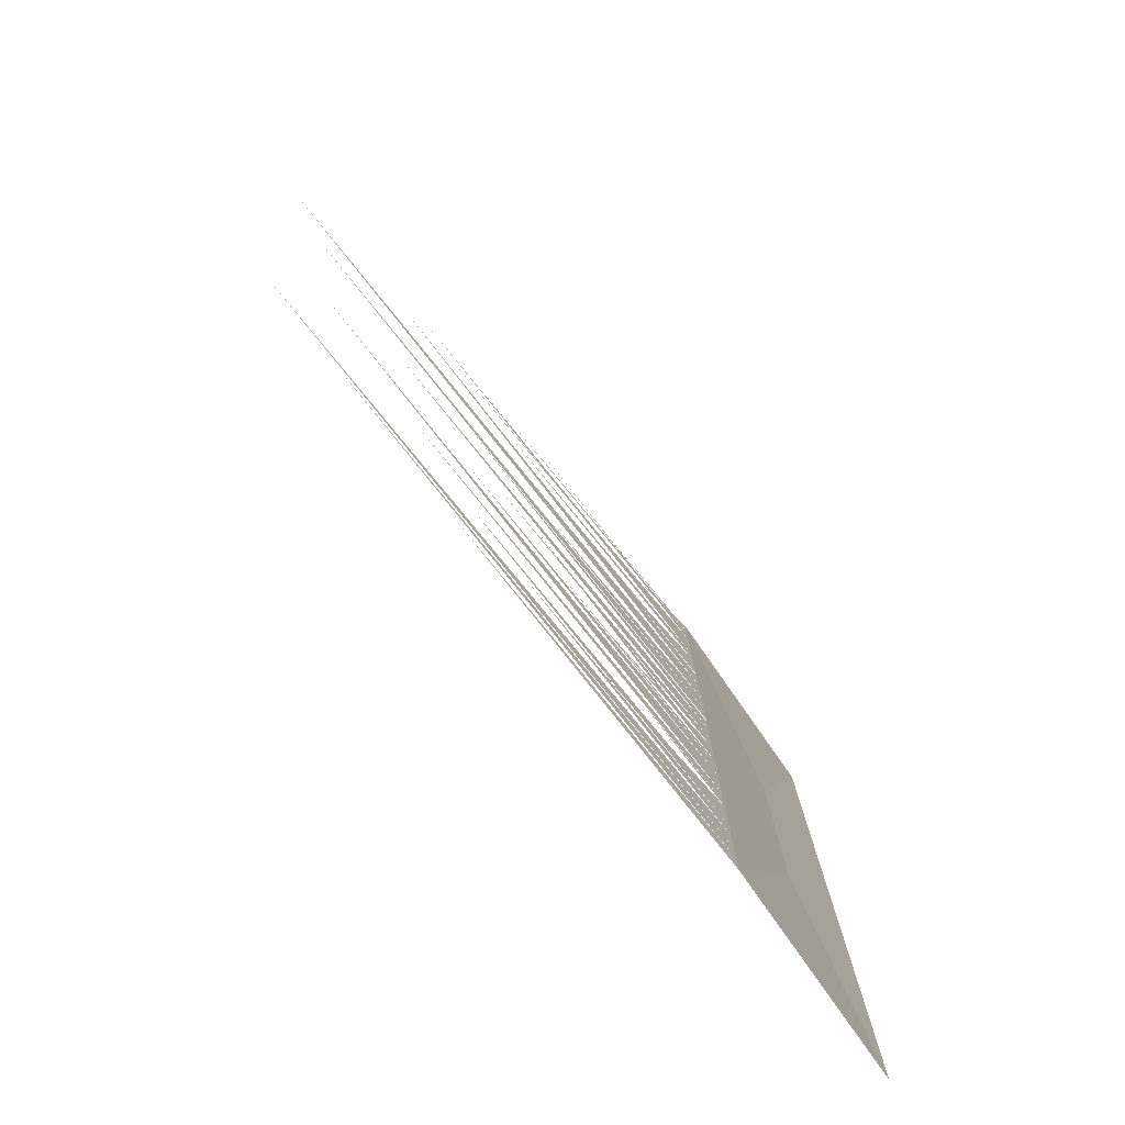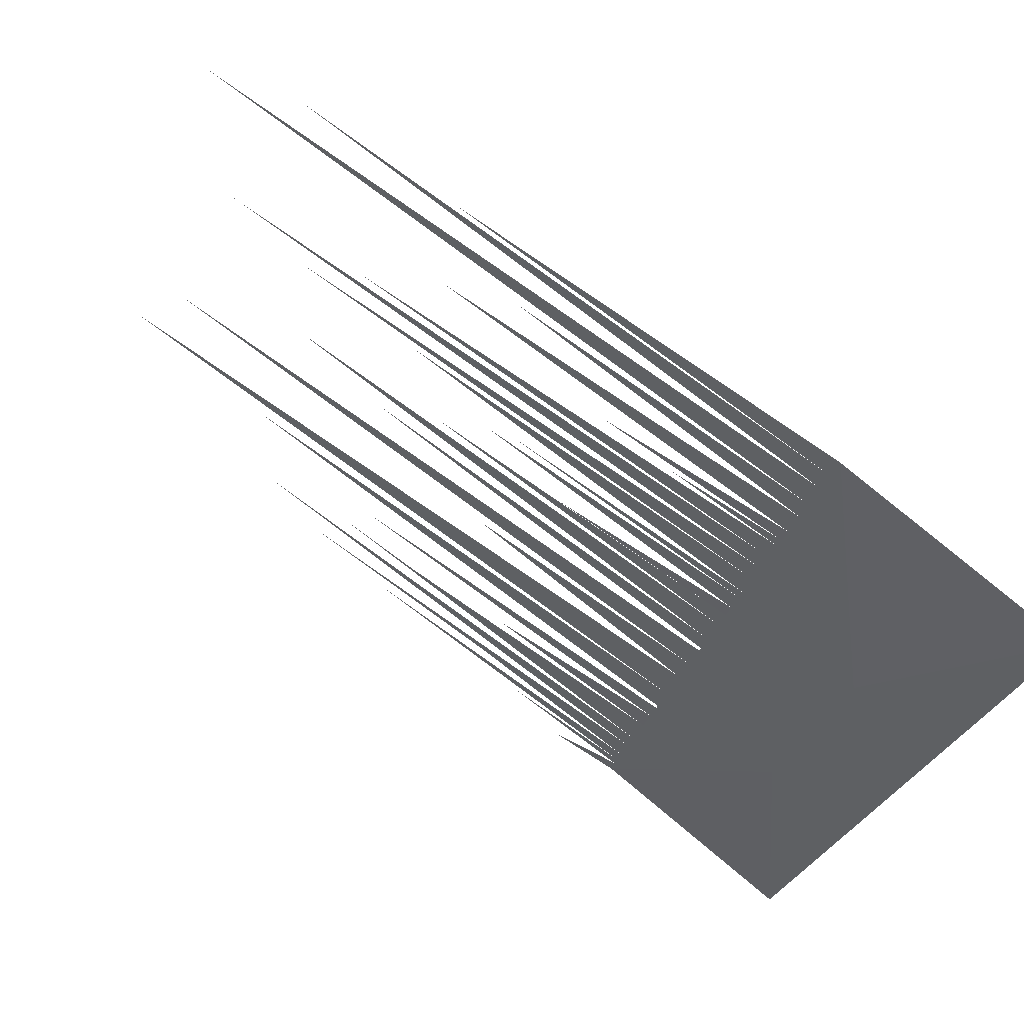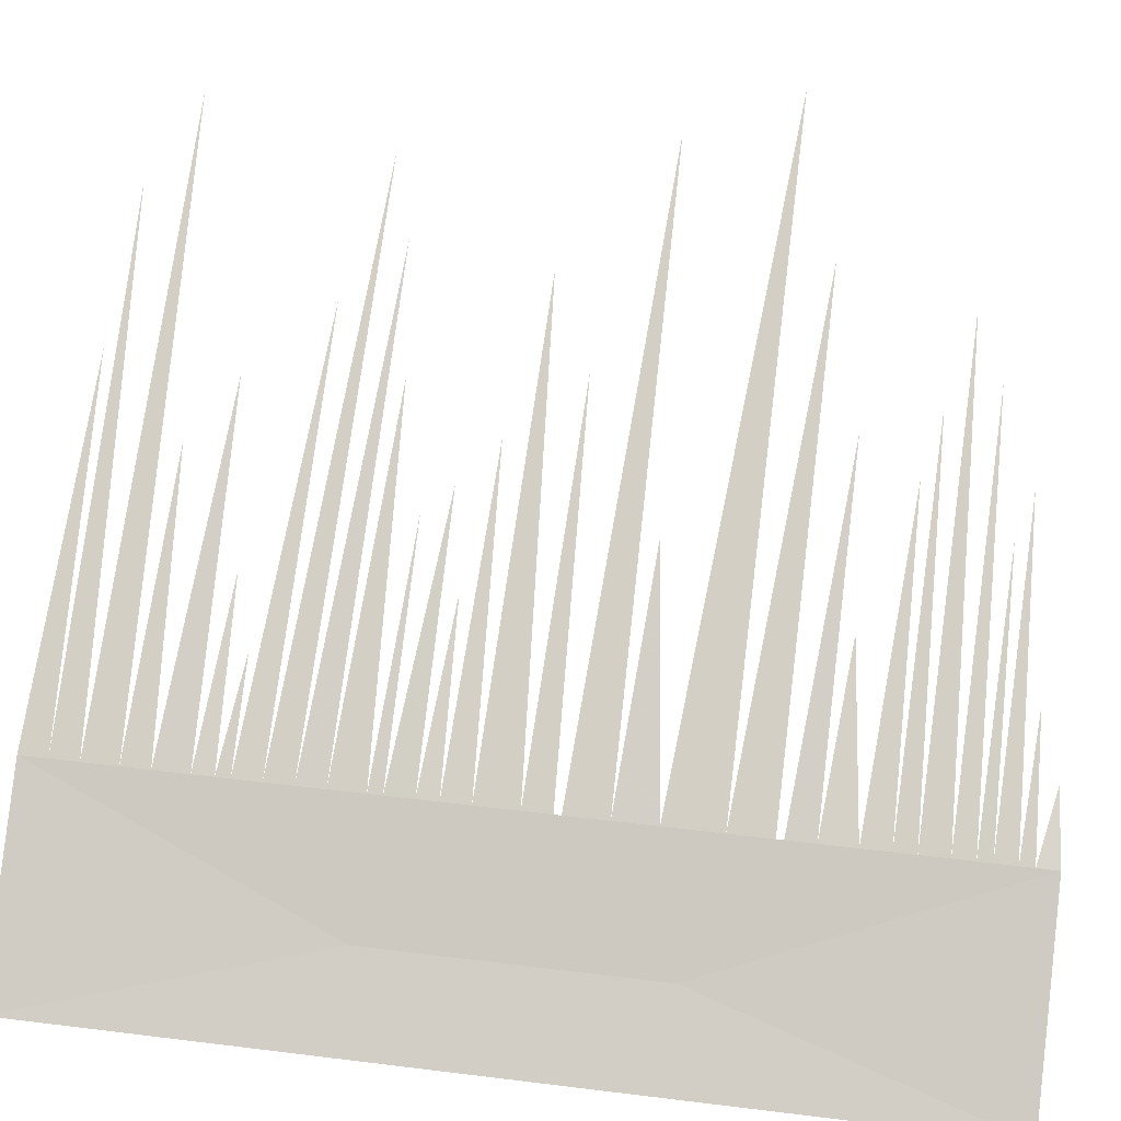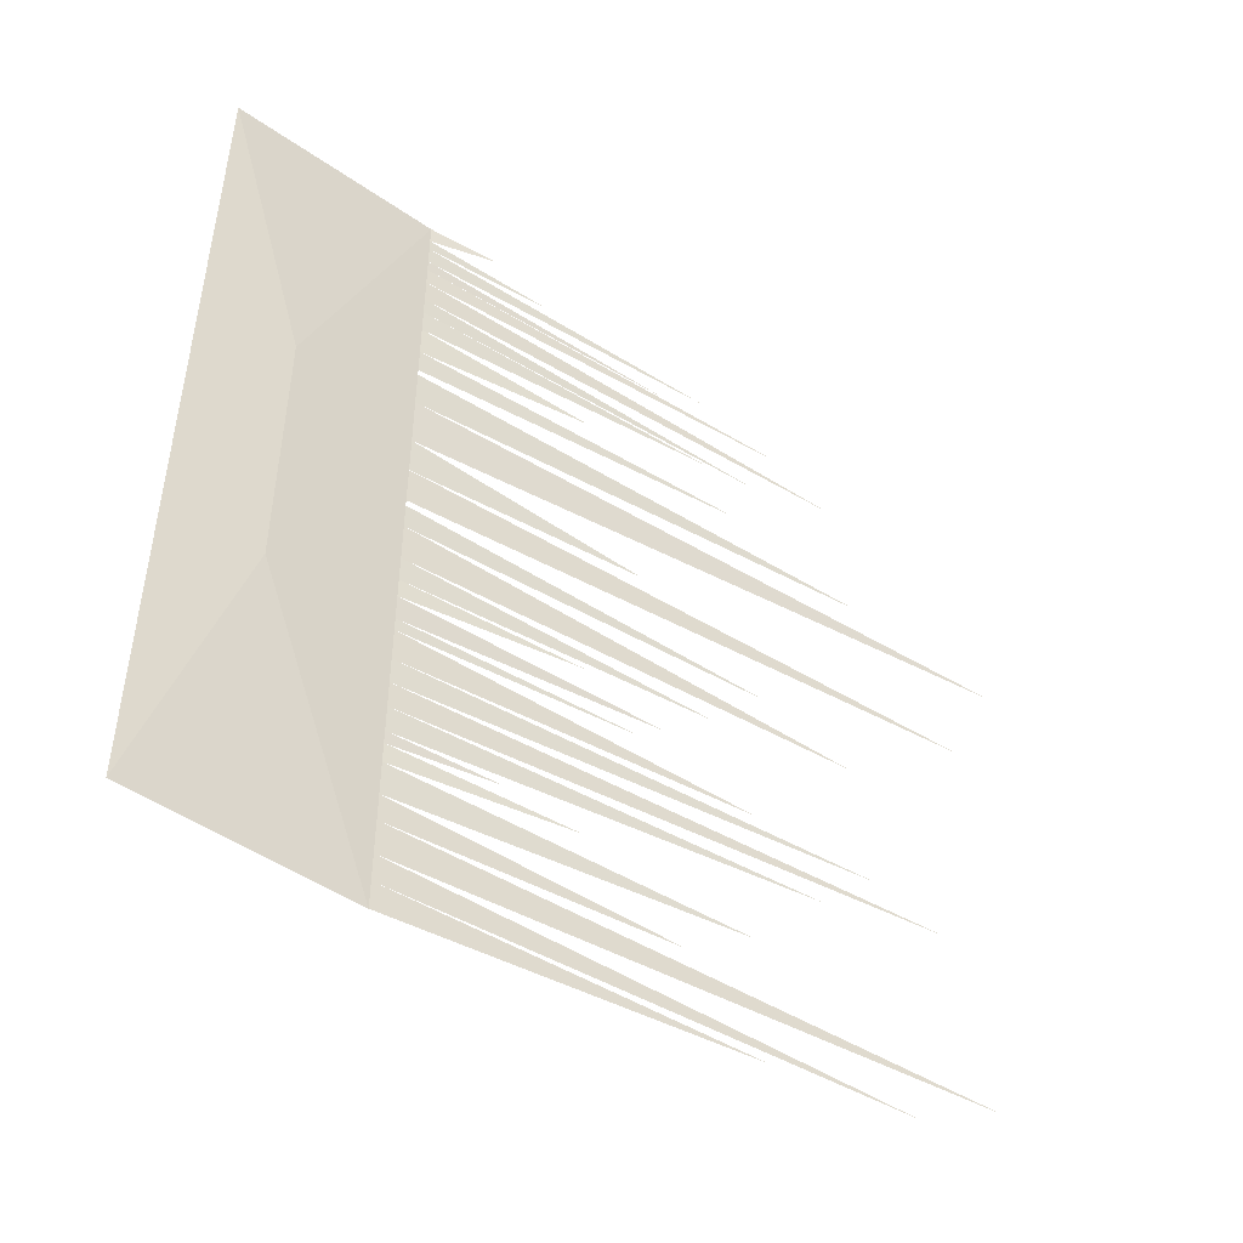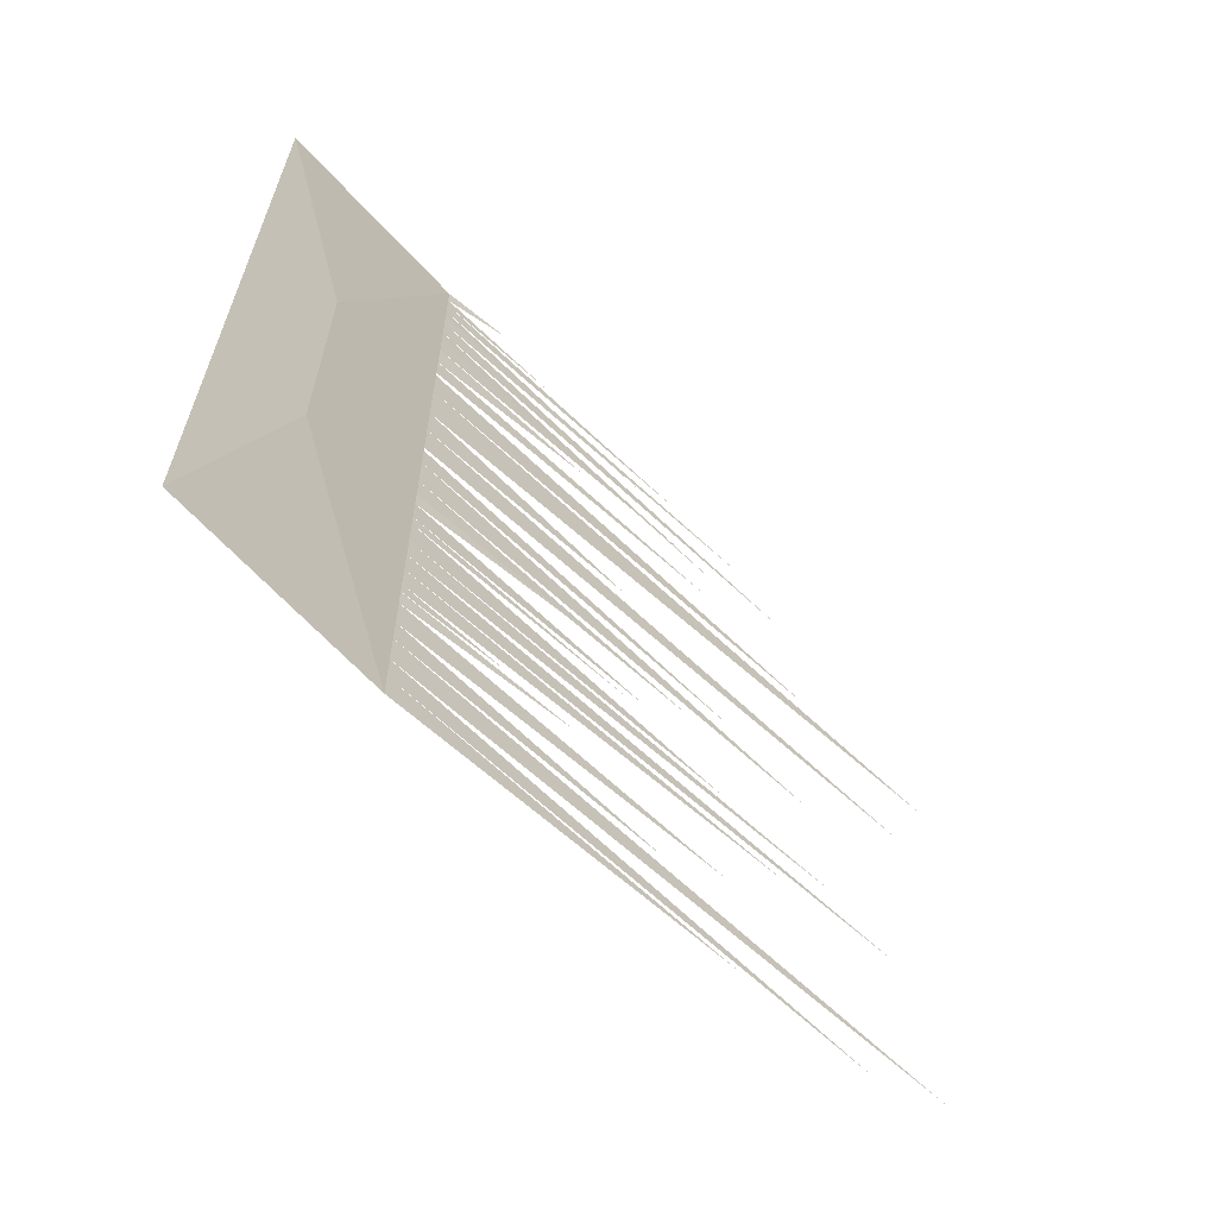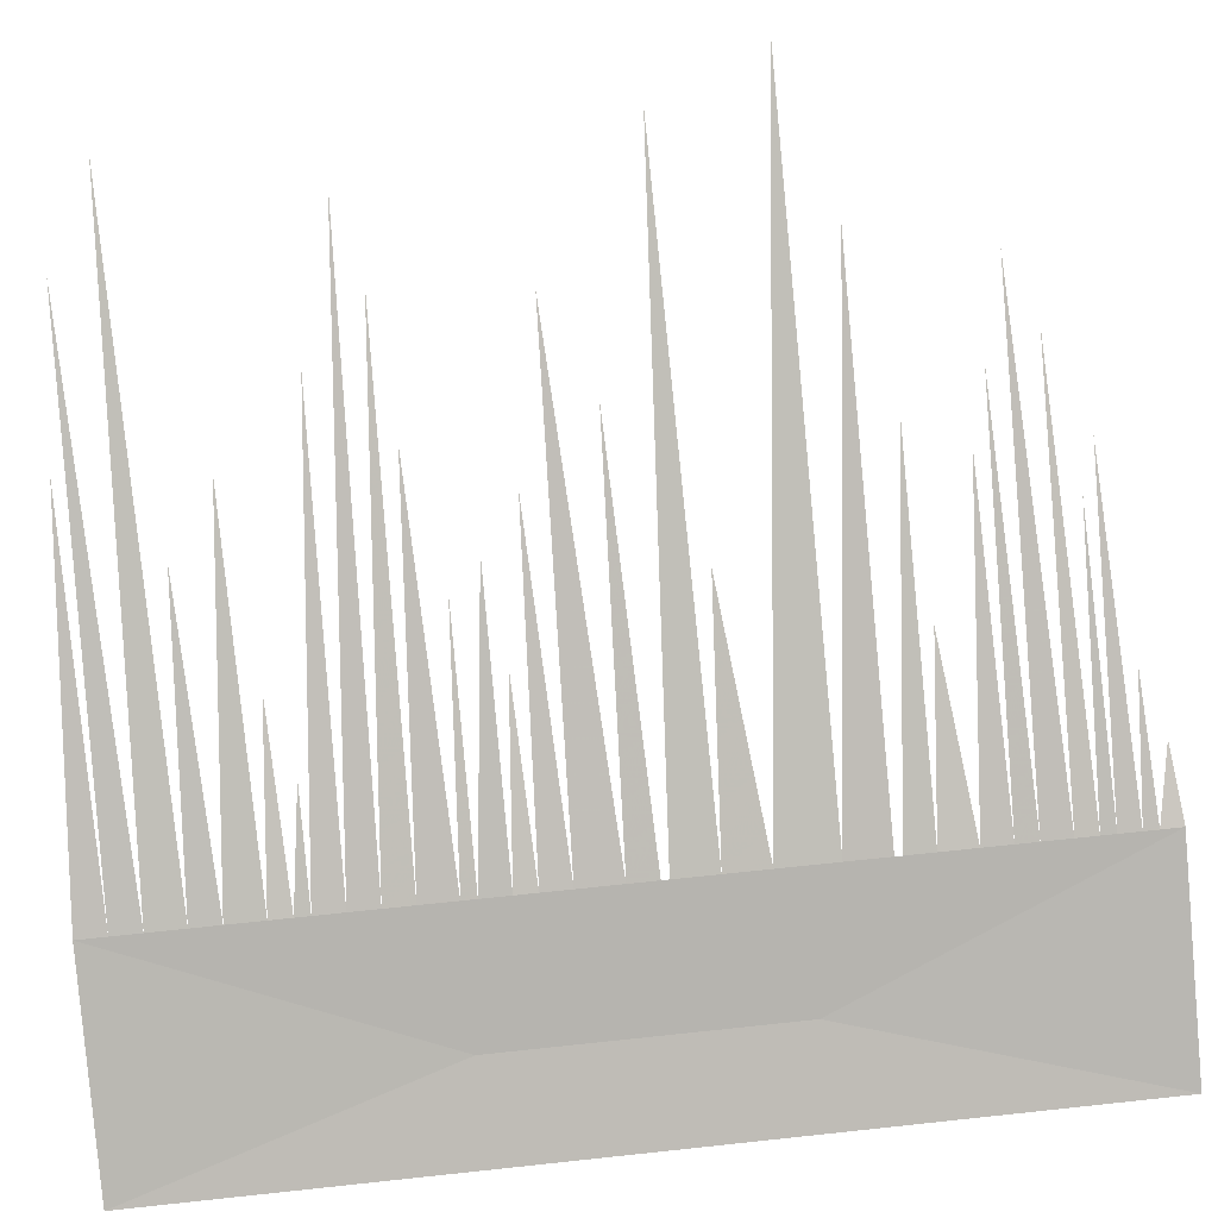
<metadata>
{"format":"obj","ext":"obj","renderer":"f3d","projection":"perspective","resolution":1024,"background":"white","views":[{"elev":-78.6,"azim":163.6,"up":"+Z"},{"elev":-21.3,"azim":170.5,"up":"+Y"},{"elev":44.1,"azim":-81.7,"up":"+Y"},{"elev":-48.1,"azim":0.8,"up":"+Z"},{"elev":-64.3,"azim":-8.9,"up":"+Z"},{"elev":59.6,"azim":-96.4,"up":"+Y"}]}
</metadata>
<code>
o roof/4244/edge_straight
v -40 20 -64
v -40 20 -60
v -54 8 -20
v -65 0 -64
v -54 8 20
v -65 0 64
v -40 20 64
v -40 20 61
v -31 25 63
v -40 20 -56
v -40 20 -51
v -40 20 -47
v -40 20 -42
v -40 20 -39
v -40 20 -37
v -40 20 -33
v -40 20 -29
v -40 20 -25
v -40 20 -20
v -40 20 -18
v -40 20 -14
v -40 20 -11
v -40 20 -7
v -40 20 -1
v -40 20 3
v -40 20 4
v -40 20 10
v -40 20 16
v -40 20 24
v -40 20 30
v -40 20 31
v -40 20 35
v -40 20 40
v -40 20 44
v -40 20 47
v -40 20 51
v -40 20 54
v -40 20 56
v -40 20 59
v -24 31 60
v 16 59 -5
v 38 74 24
v 5 52 1
v 32 70 9
v -11 40 12
v 19 62 30
v 2 49 35
v -18 34 37
v -2 46 57
v -2 46 43
v 5 52 45
v 16 59 48
v 9 53 52
v -8 43 55
v 3 50 -61
v 21 63 -59
v 32 70 -53
v -6 44 -49
v 2 49 -43
v -18 34 -40
v 27 67 -27
v -27 29 -37
v 11 55 -32
v 18 60 -24
v 3 50 -22
v -11 40 -18
v -8 43 -14
v -18 34 -12
v -2 46 -9
v 150 152 64
v -77 -8 64
v 150 152 -64
v -40 20 -64
f 1 2 3
f 1 3 4
f 4 3 5
f 4 5 6
f 6 5 7
f 7 5 8
f 7 8 9
f 3 2 10
f 3 10 11
f 3 11 12
f 3 12 13
f 3 13 14
f 3 14 15
f 3 15 16
f 3 16 17
f 3 17 18
f 3 18 19
f 3 19 20
f 3 20 21
f 3 21 22
f 3 22 23
f 3 23 24
f 3 24 25
f 3 25 26
f 3 26 5
f 5 26 27
f 5 27 28
f 5 28 29
f 5 29 30
f 5 30 31
f 5 31 32
f 5 32 33
f 5 33 34
f 5 34 35
f 5 35 36
f 5 36 37
f 5 37 38
f 5 38 39
f 5 39 8
f 8 39 40
f 24 23 41
f 29 28 42
f 25 24 43
f 27 26 44
f 28 27 45
f 30 29 46
f 32 31 47
f 33 32 48
f 39 38 49
f 34 33 50
f 35 34 51
f 36 35 52
f 37 36 53
f 38 37 54
f 2 1 55
f 10 2 56
f 11 10 57
f 12 11 58
f 13 12 59
f 14 13 60
f 17 16 61
f 15 14 62
f 16 15 63
f 18 17 64
f 19 18 65
f 20 19 66
f 21 20 67
f 22 21 68
f 23 22 69

</code>
